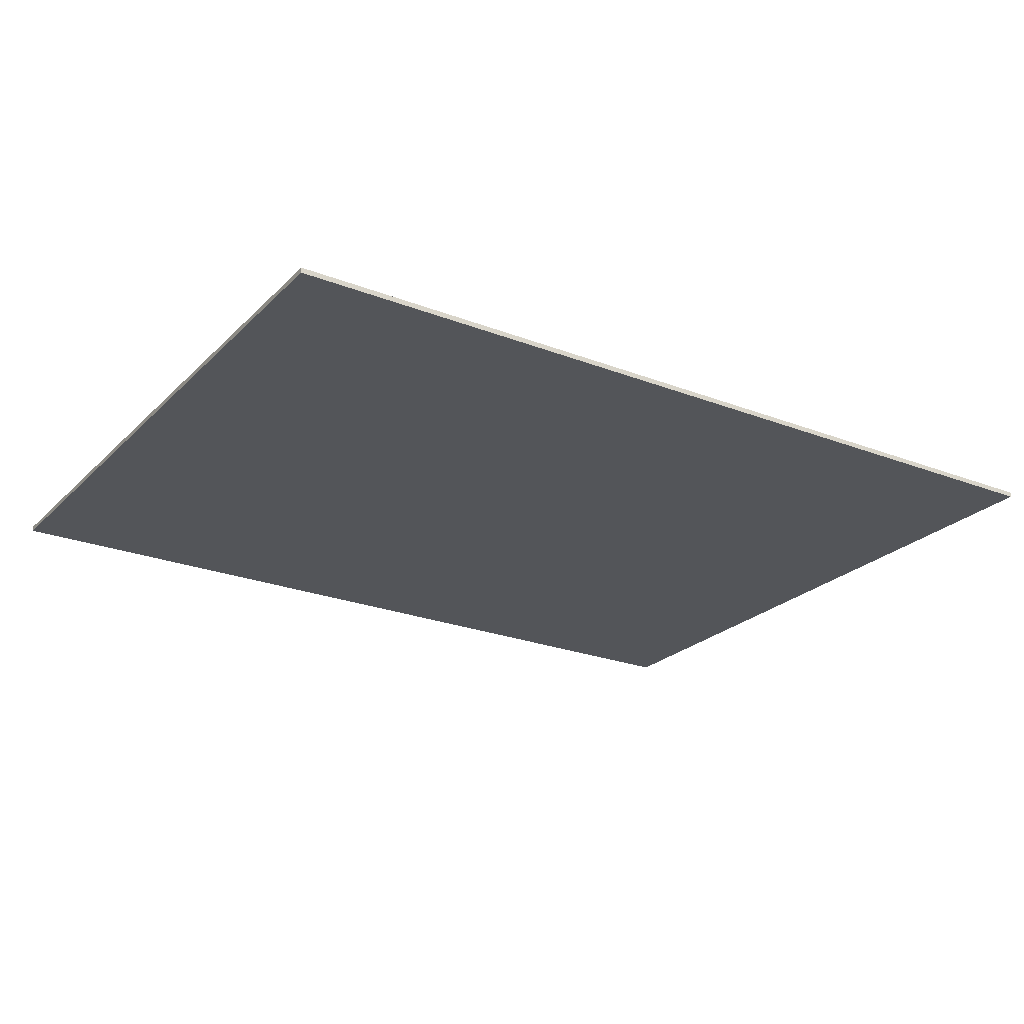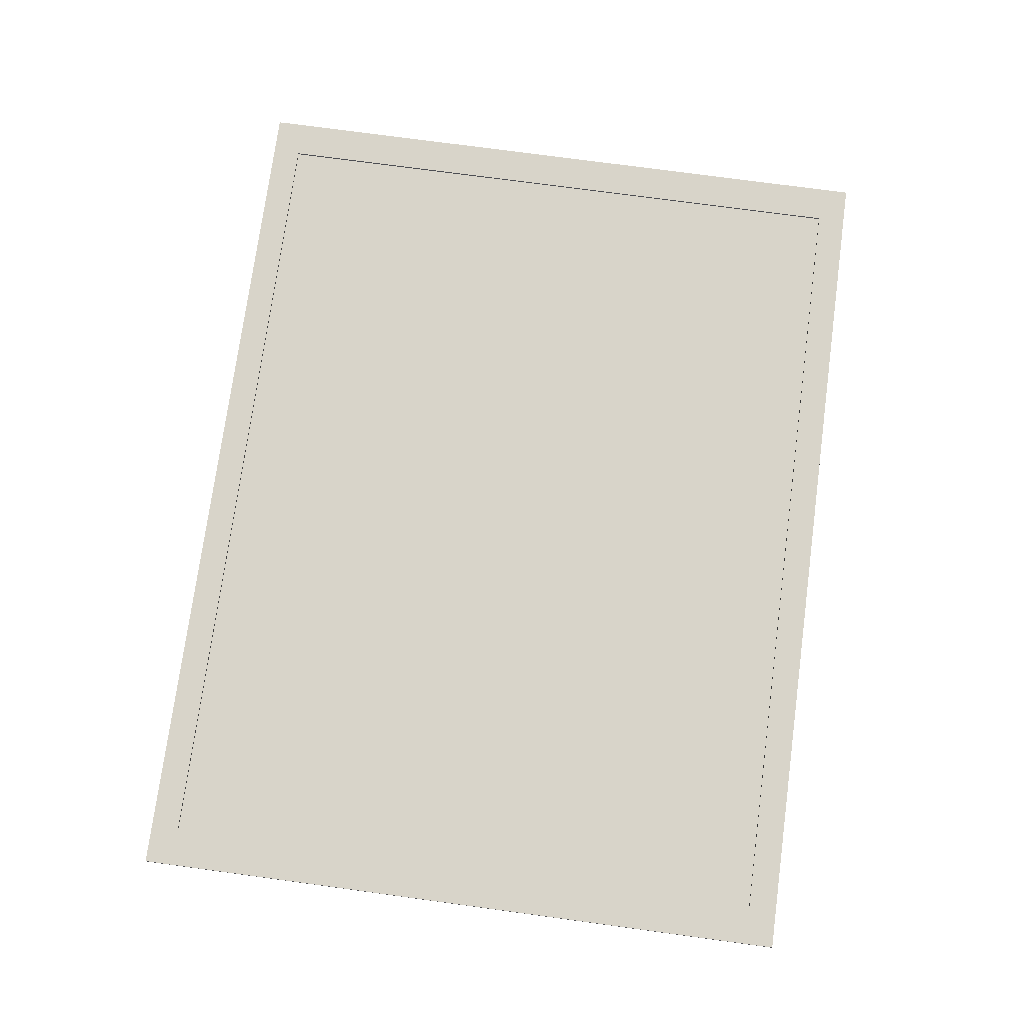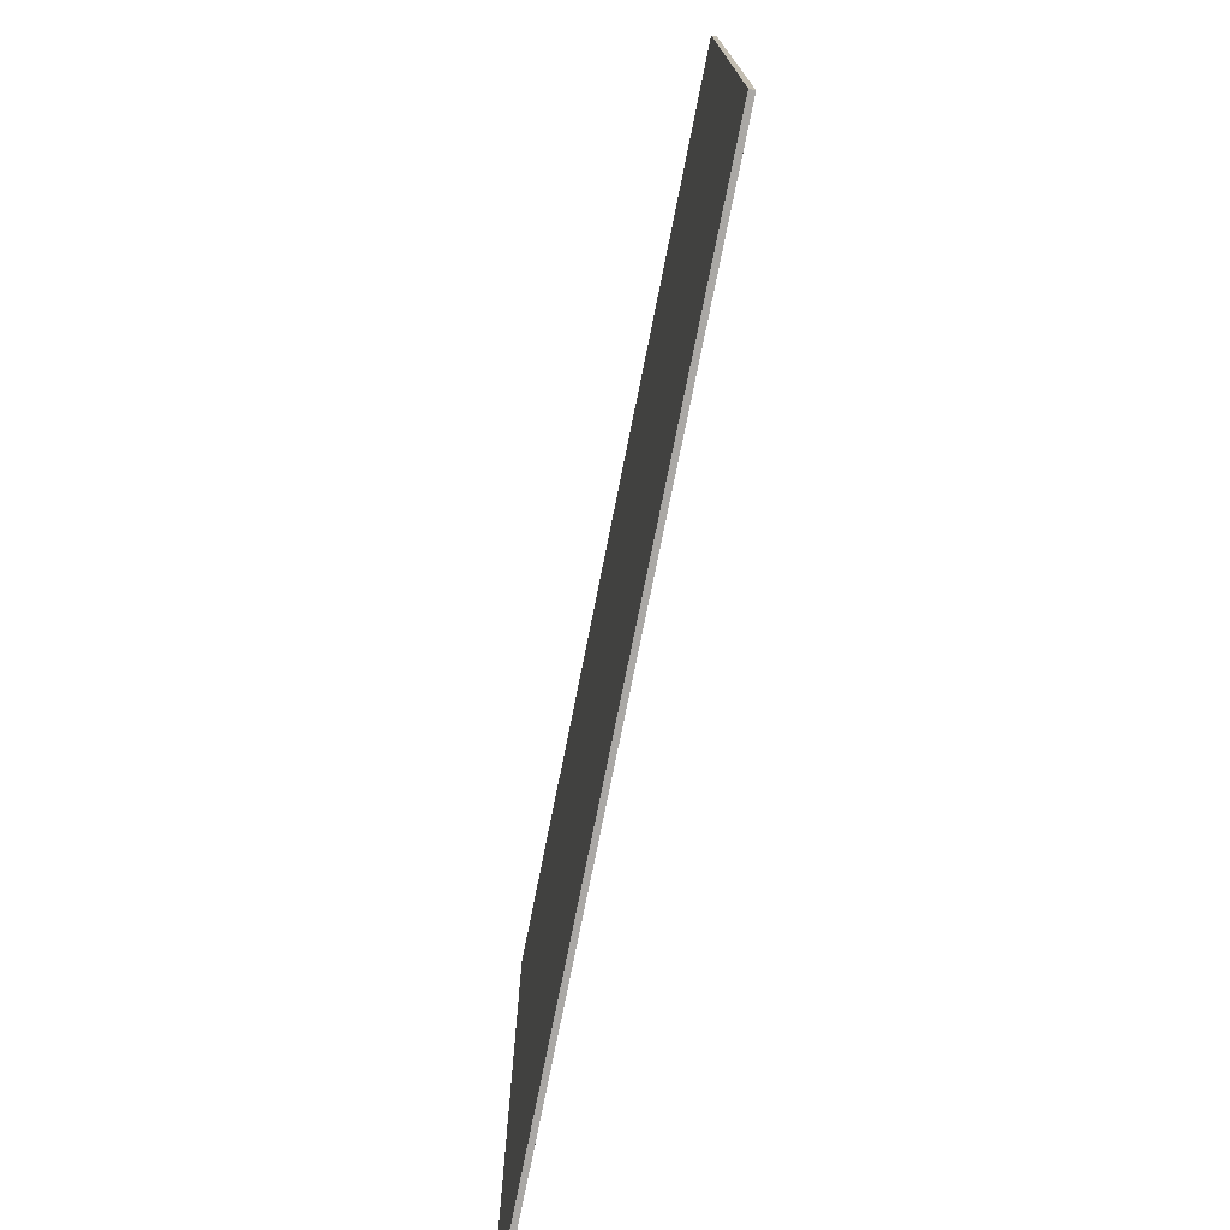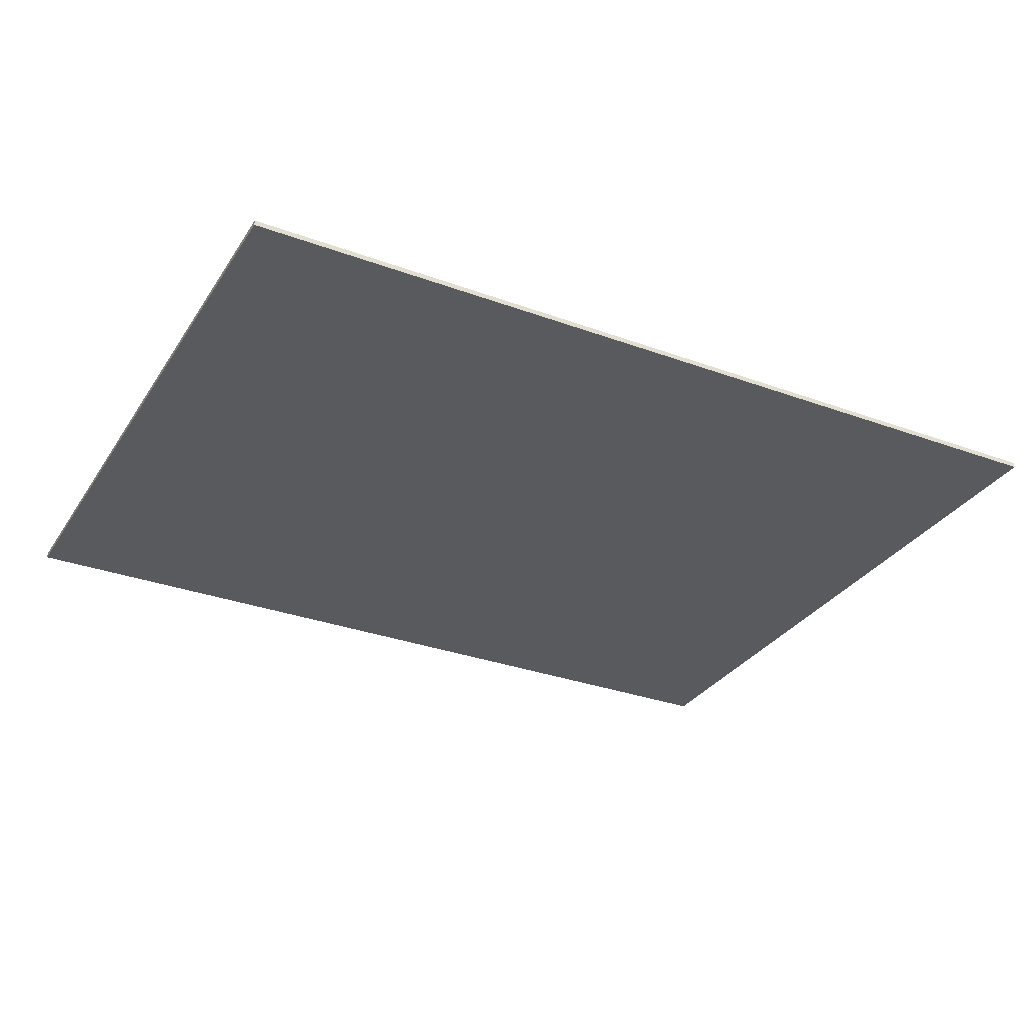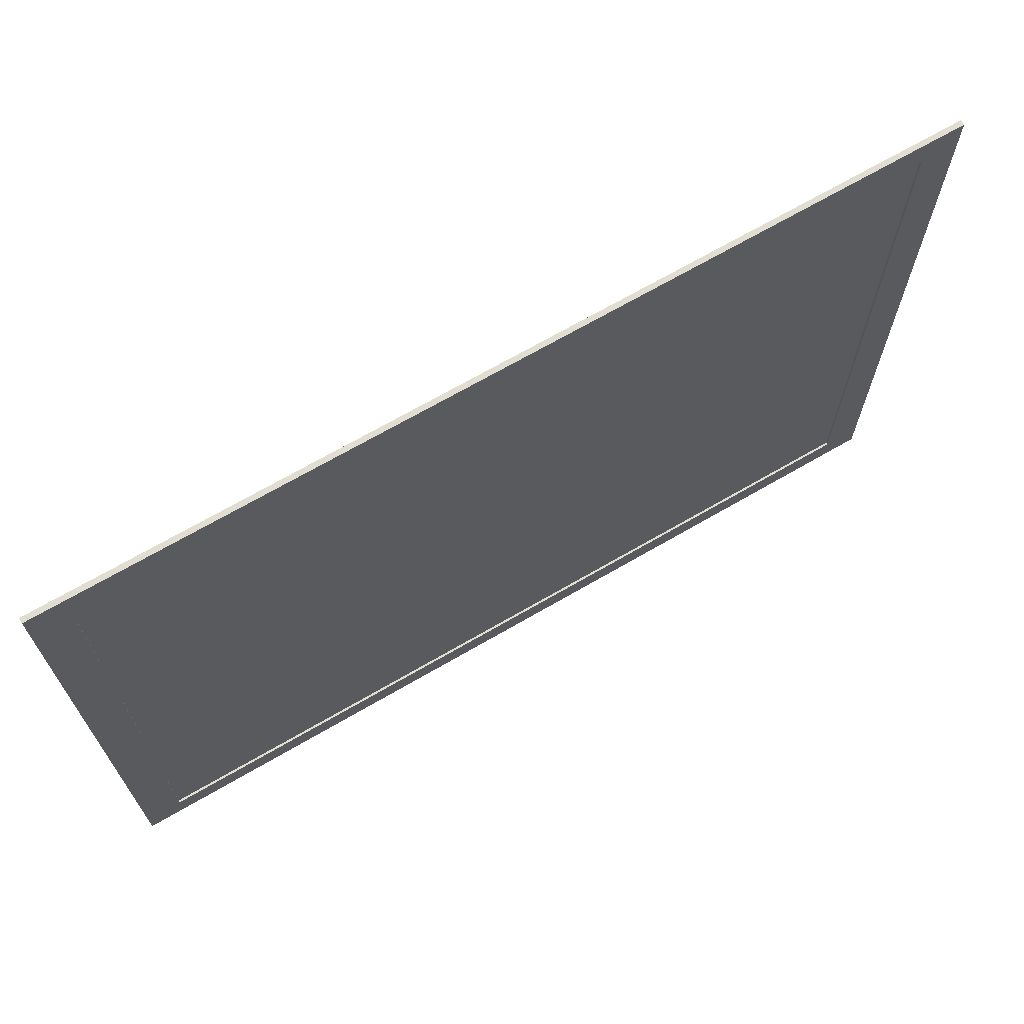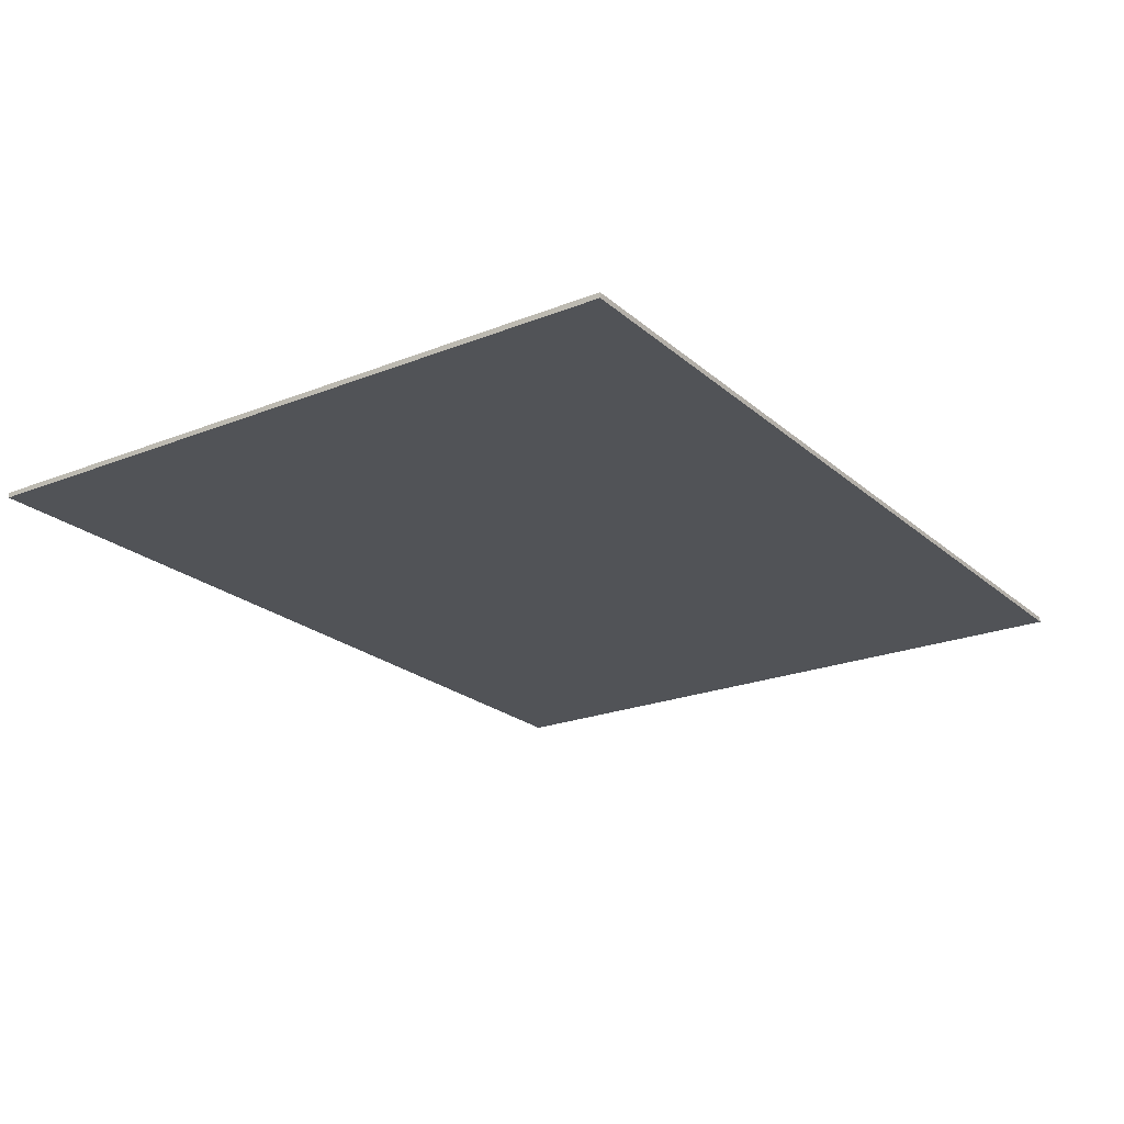
<metadata>
{"format":"obj","ext":"obj","renderer":"f3d","projection":"perspective","resolution":1024,"background":"white","views":[{"elev":-24.0,"azim":147.2,"up":"+Z"},{"elev":75.3,"azim":97.7,"up":"+Z"},{"elev":-75.2,"azim":-101.3,"up":"+Y"},{"elev":-31.3,"azim":-27.5,"up":"+Z"},{"elev":68.9,"azim":-30.2,"up":"+Y"},{"elev":-22.2,"azim":-55.4,"up":"+Z"}]}
</metadata>
<code>
o Cube
v 1605 -1240 -9.25
v 1605 -1240 9.25
v -1605 -1240 9.25
v -1605 -1240 -9.25
v 1605 1240 -9.25
v 1605 1240 9.25
v -1605 1240 9.25
v -1605 1240 -9.25
v 1605 -1240 9.25
v -1605 -1240 9.25
v 1605 1240 9.25
v -1605 1240 9.25
v 1605 -1240 9.25
v -1605 -1240 9.25
v 1605 1240 9.25
v -1605 1240 9.25
v 1470 -1136 9.25
v -1470 -1136 9.25
v 1470 1136 9.25
v -1470 1136 9.25
v 1470 -1136 1.041
v -1470 -1136 1.041
v 1470 1136 1.041
v -1470 1136 1.041
f 21 23 24 22
f 6 7 12 11
f 11 12 16 15
f 7 3 10 12
f 2 6 11 9
f 3 2 9 10
f 12 10 14 16
f 9 11 15 13
f 10 9 13 14
f 1 2 3 4
f 5 8 7 6
f 1 5 6 2
f 3 7 8 4
f 5 1 4 8
f 15 16 20 19
f 19 20 24 23
f 16 14 18 20
f 13 15 19 17
f 14 13 17 18
f 20 18 22 24
f 17 19 23 21
f 18 17 21 22

</code>
